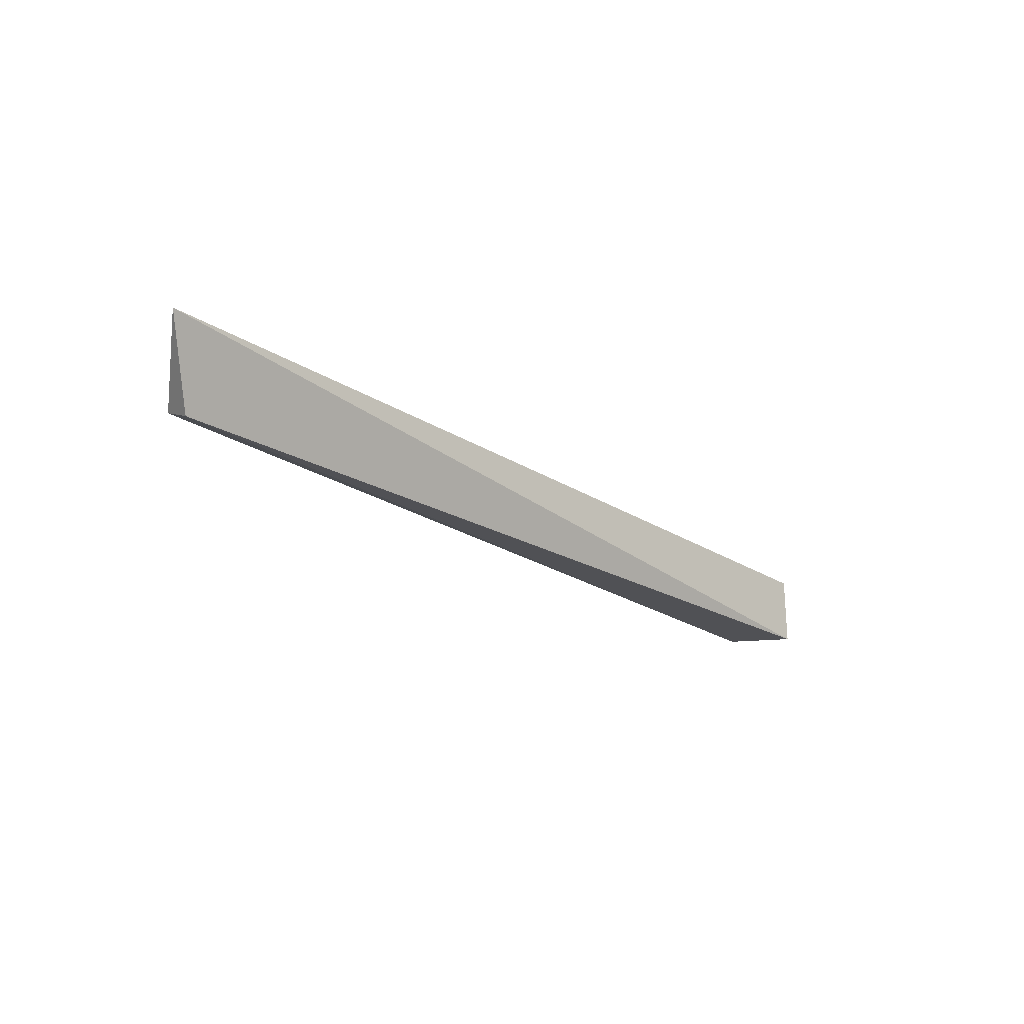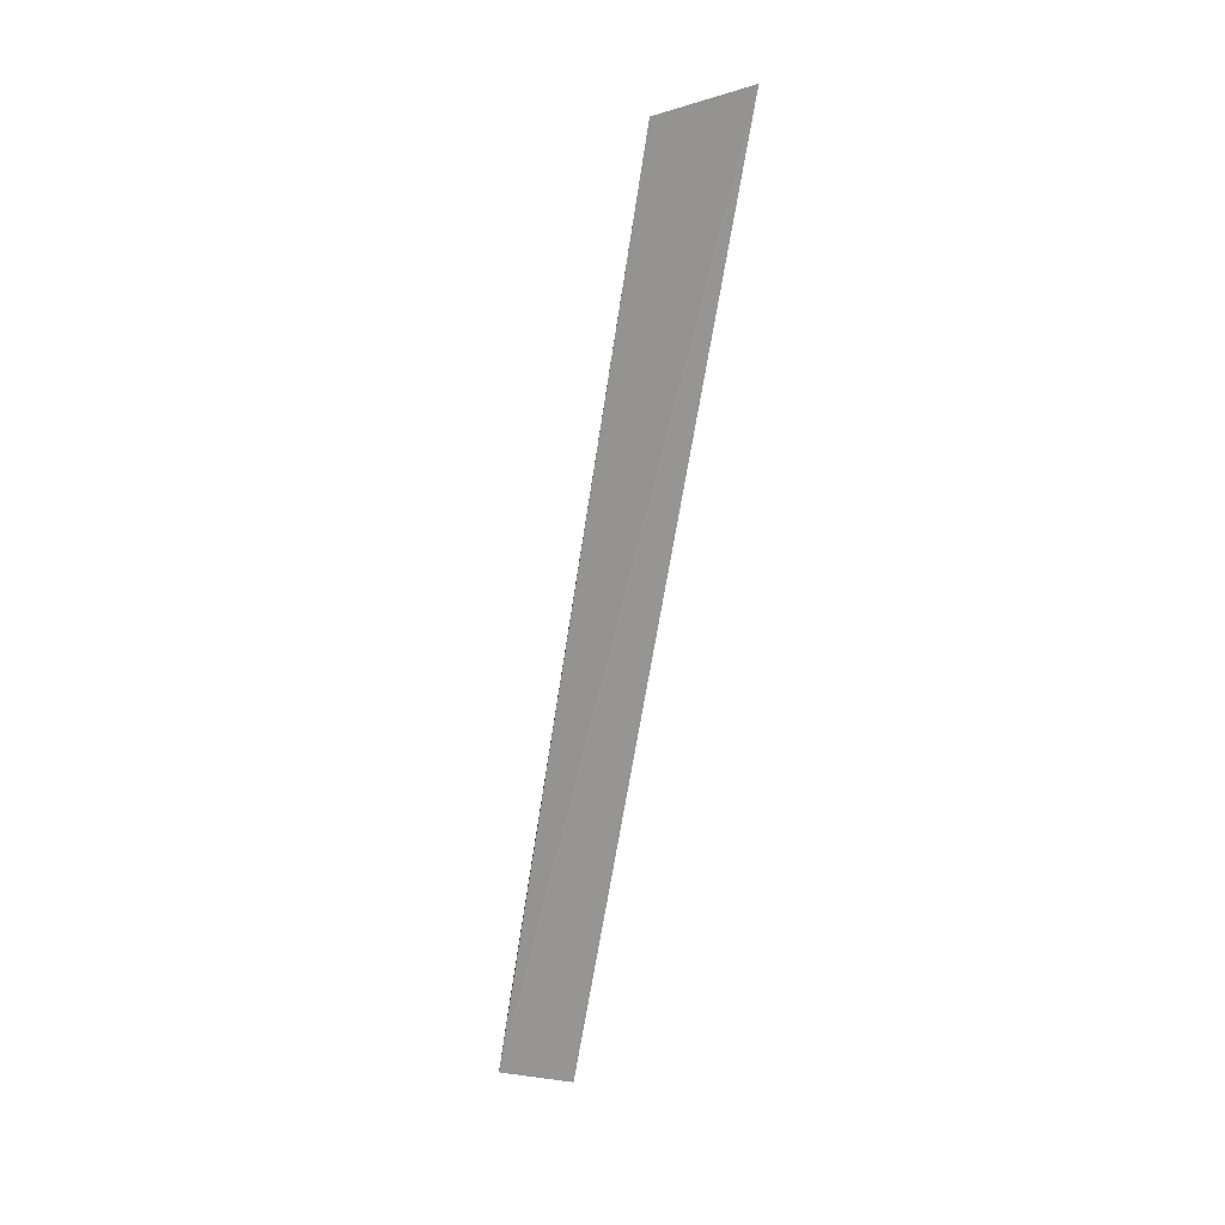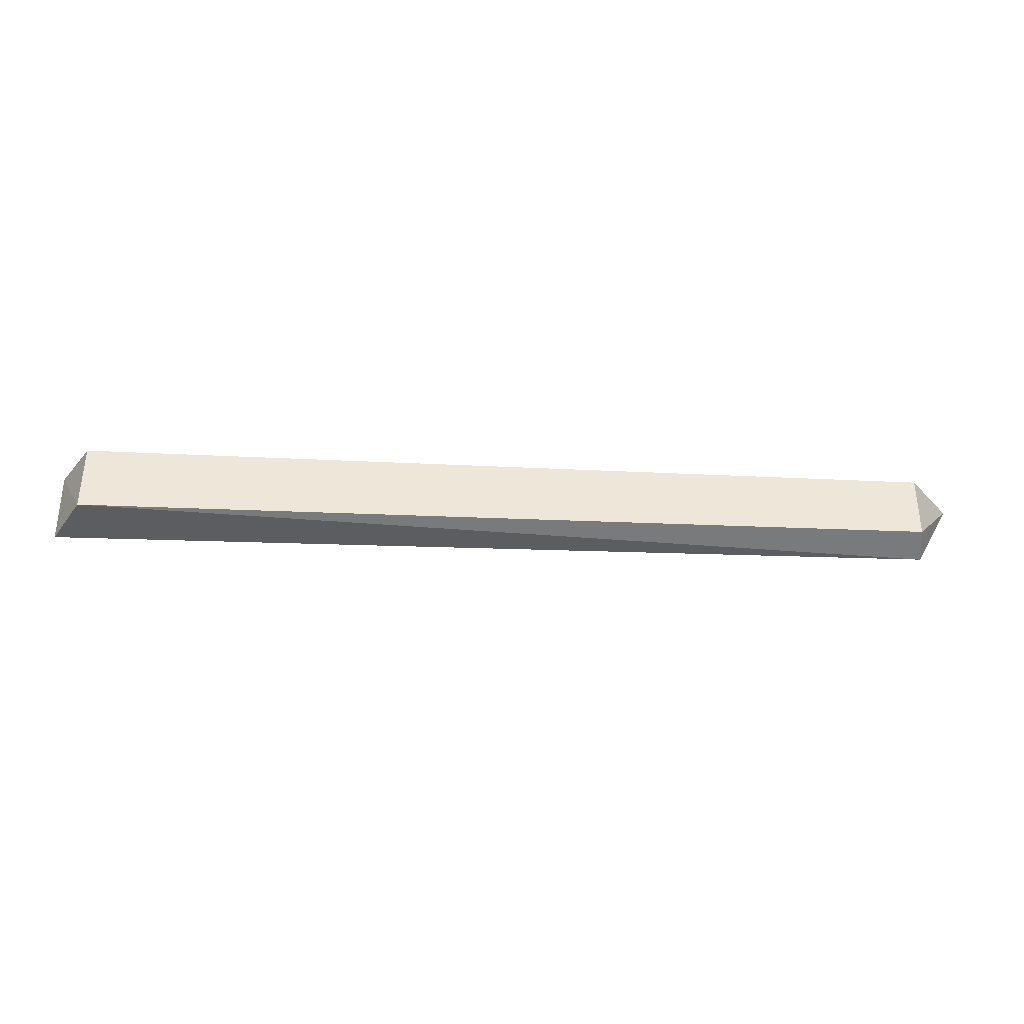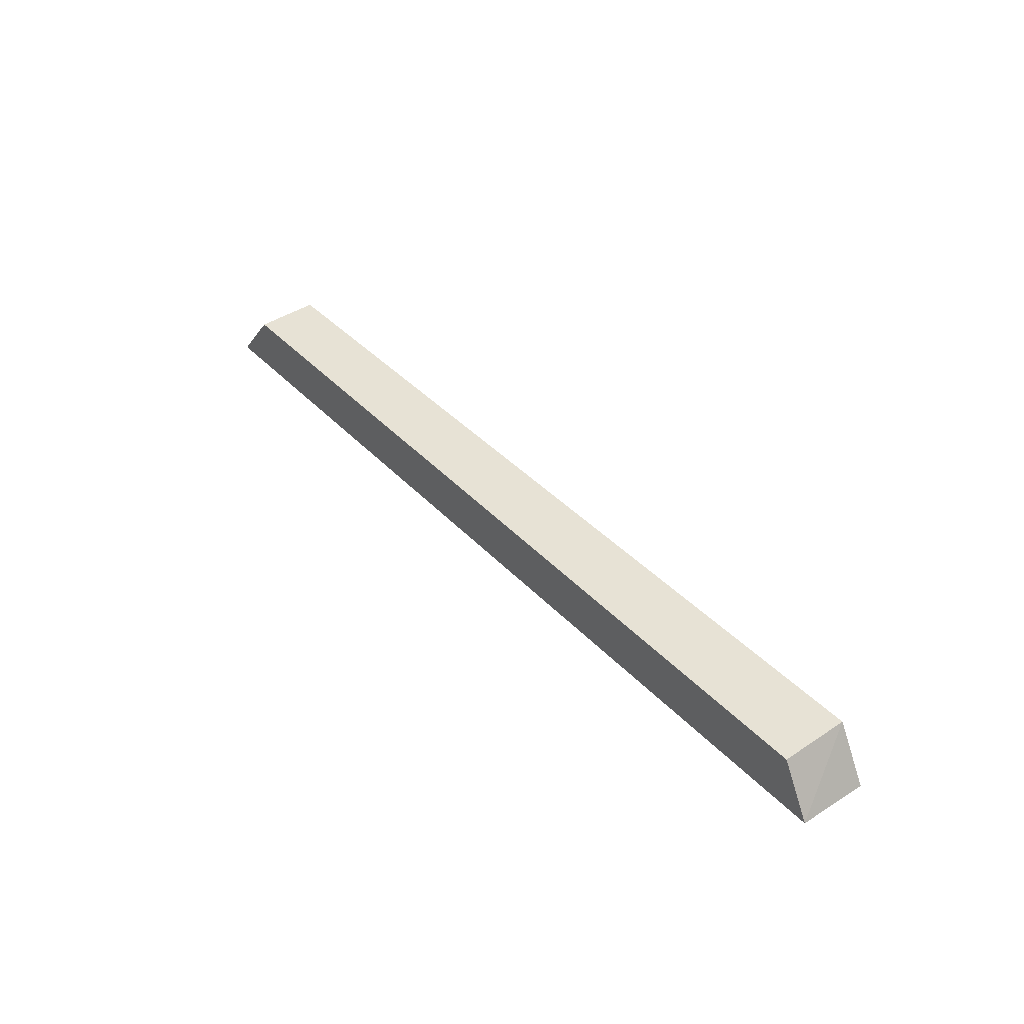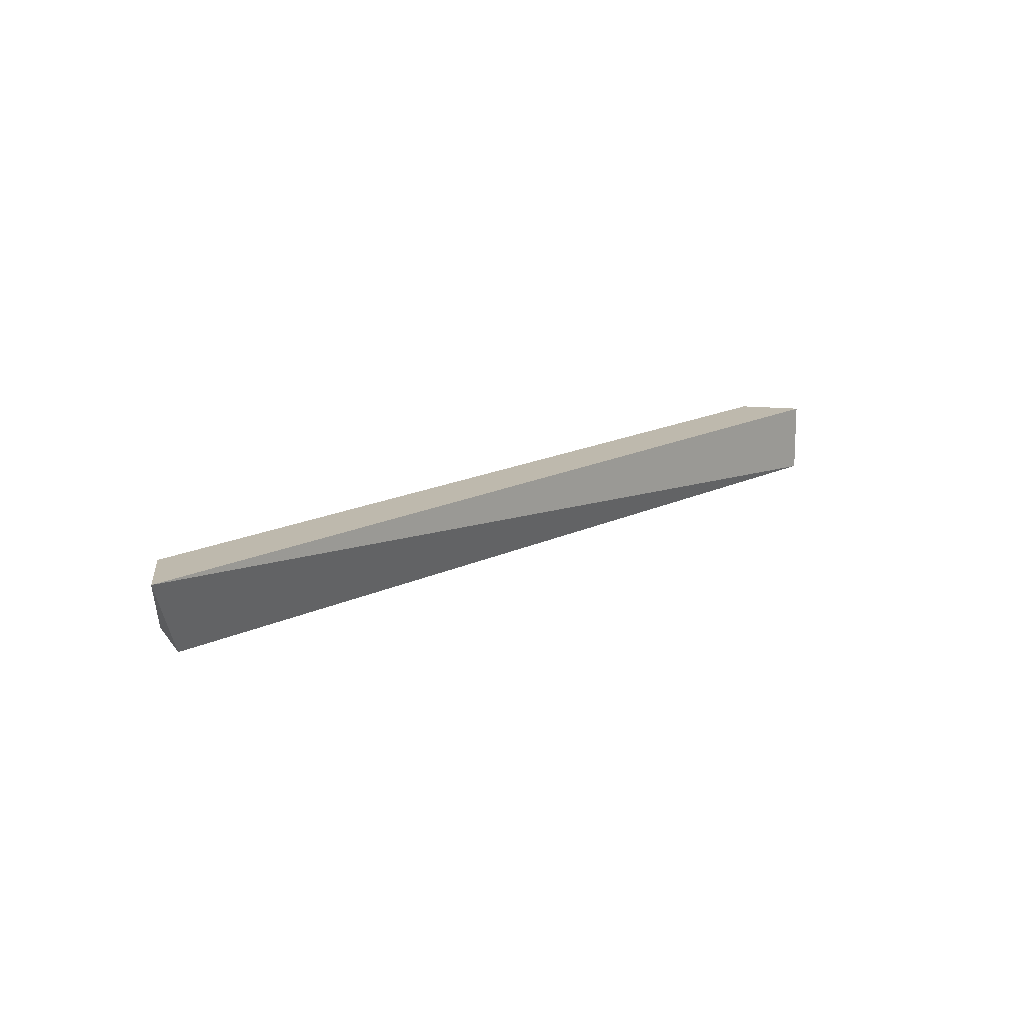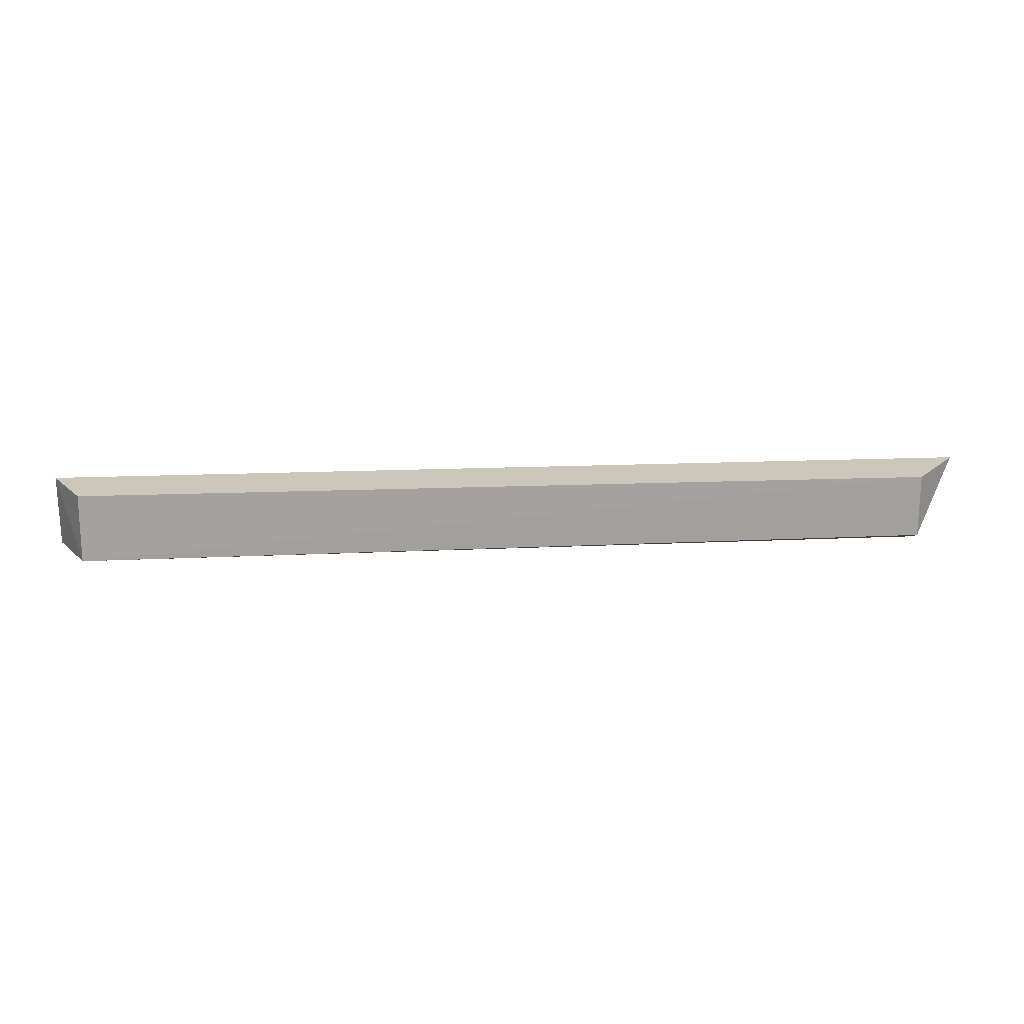
<metadata>
{"format":"obj","ext":"obj","renderer":"f3d","projection":"perspective","resolution":1024,"background":"white","views":[{"elev":-21.8,"azim":-48.6,"up":"+Z"},{"elev":-67.4,"azim":-99.2,"up":"+Y"},{"elev":-33.8,"azim":176.0,"up":"+Z"},{"elev":39.8,"azim":52.0,"up":"+Y"},{"elev":15.9,"azim":-46.6,"up":"+Z"},{"elev":20.7,"azim":176.0,"up":"+Z"}]}
</metadata>
<code>
v 0.05386 0.01022 0.0202
v 0.05768 0.003377 0.02027
v 0.05767 0.003317 0.01149
v -0.05257 0.006939 0.01069
v -0.05785 0.003527 0.02034
v 0.0539 0.01062 0.01171
v -0.05208 0.0105 0.02022
v -0.05202 0.01078 0.01241
f 5 2 1
f 5 3 2
f 5 4 3
f 6 3 4
f 6 1 2
f 6 2 3
f 7 5 1
f 7 1 6
f 8 4 5
f 8 5 7
f 8 7 6
f 8 6 4

</code>
